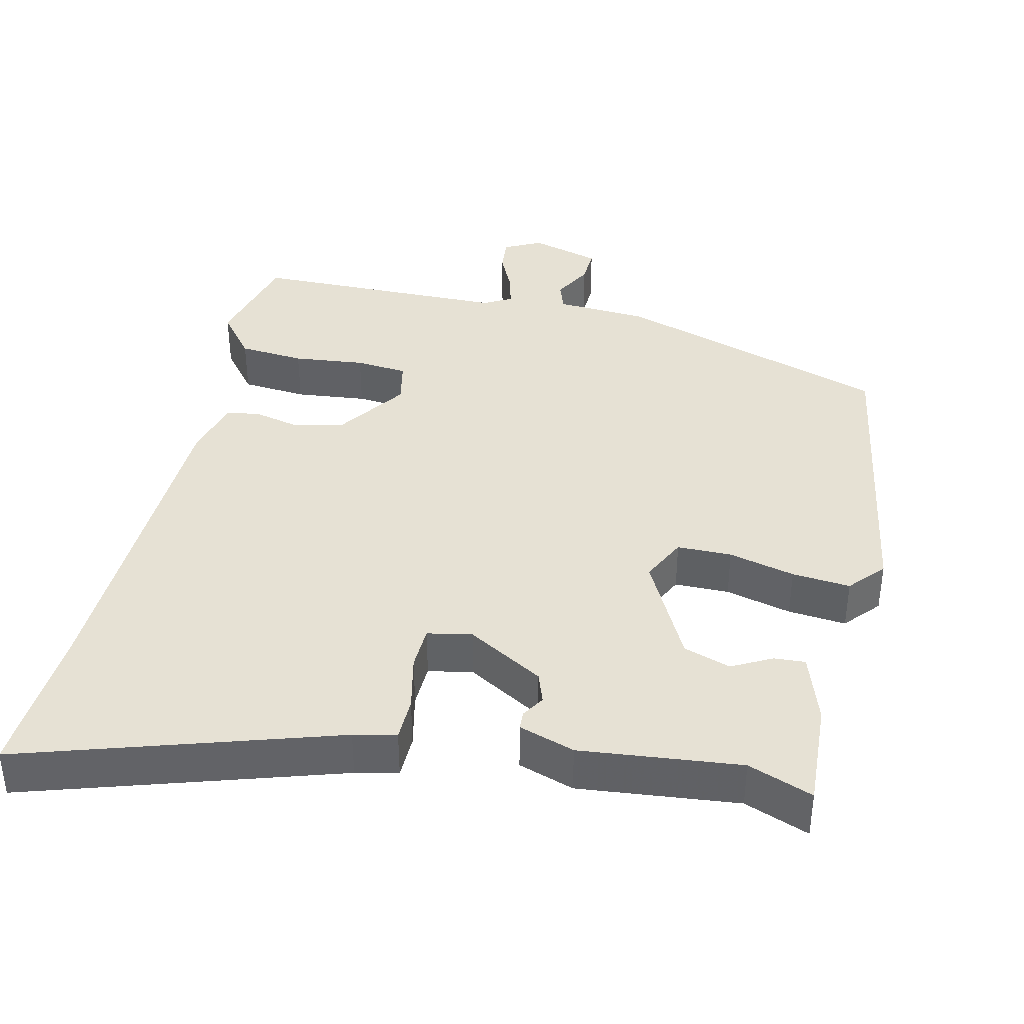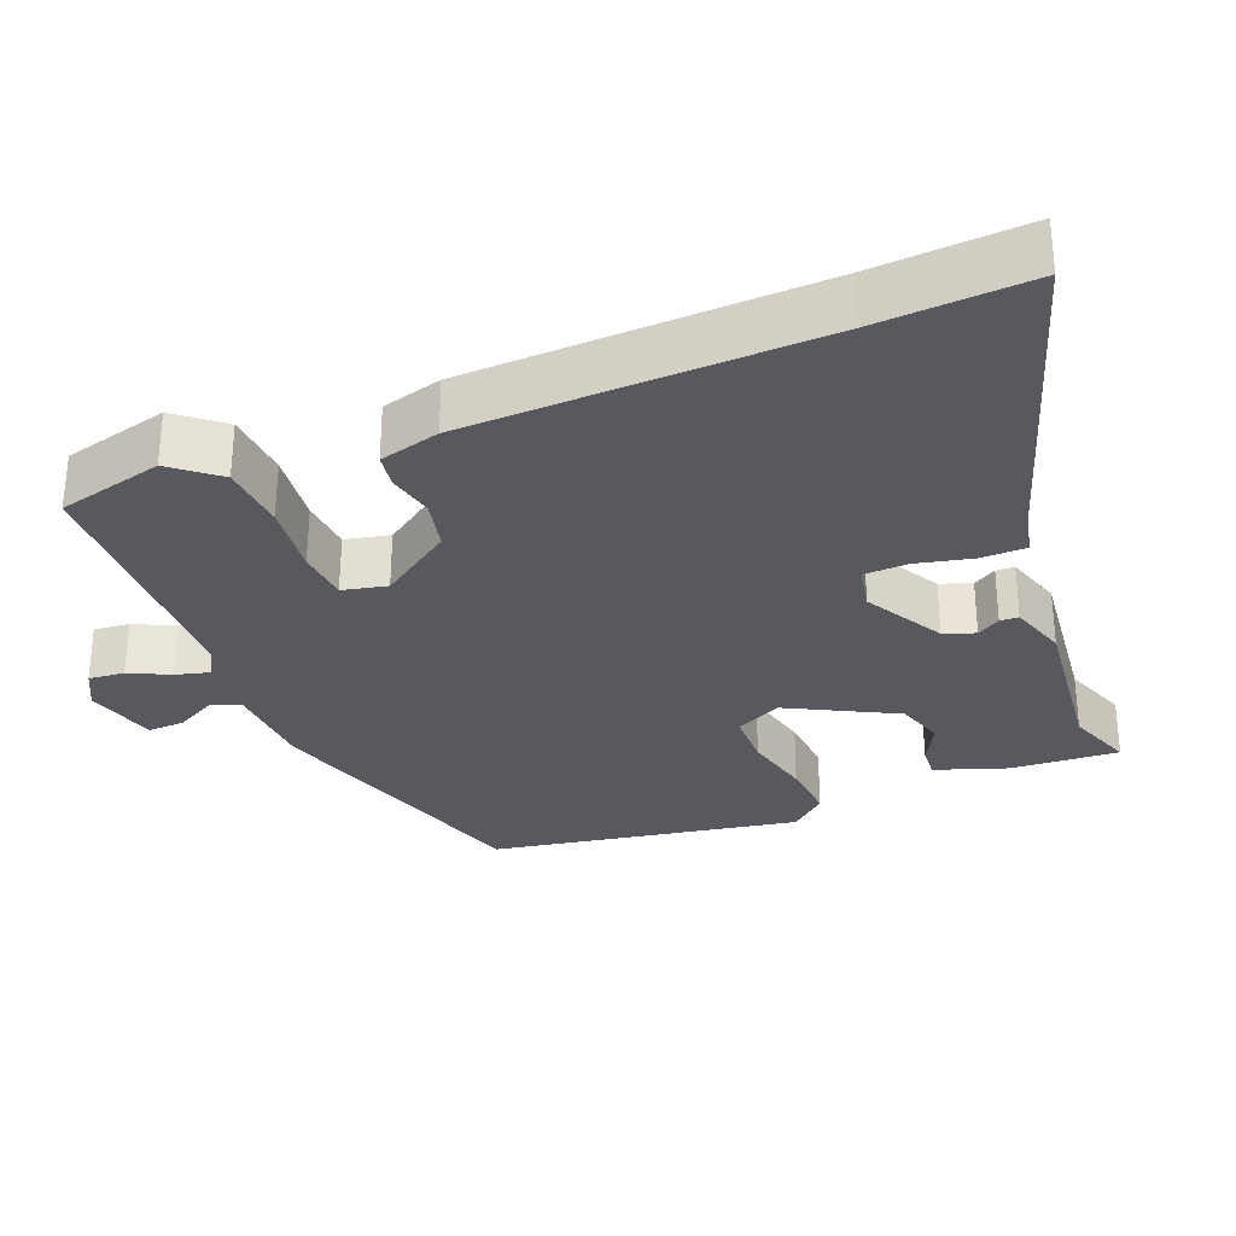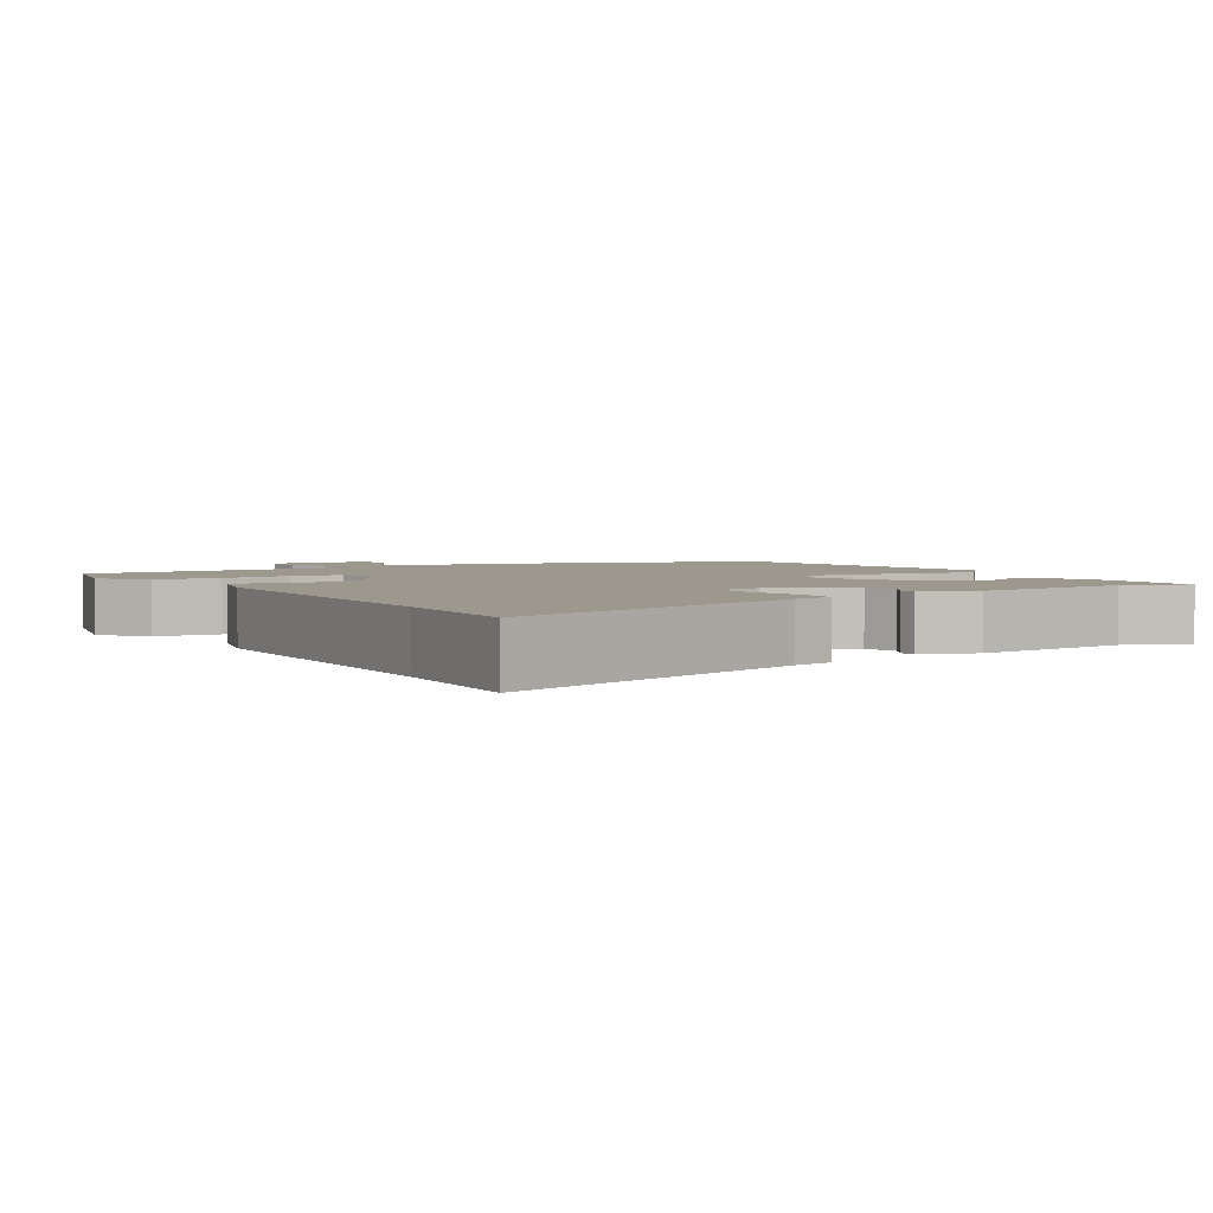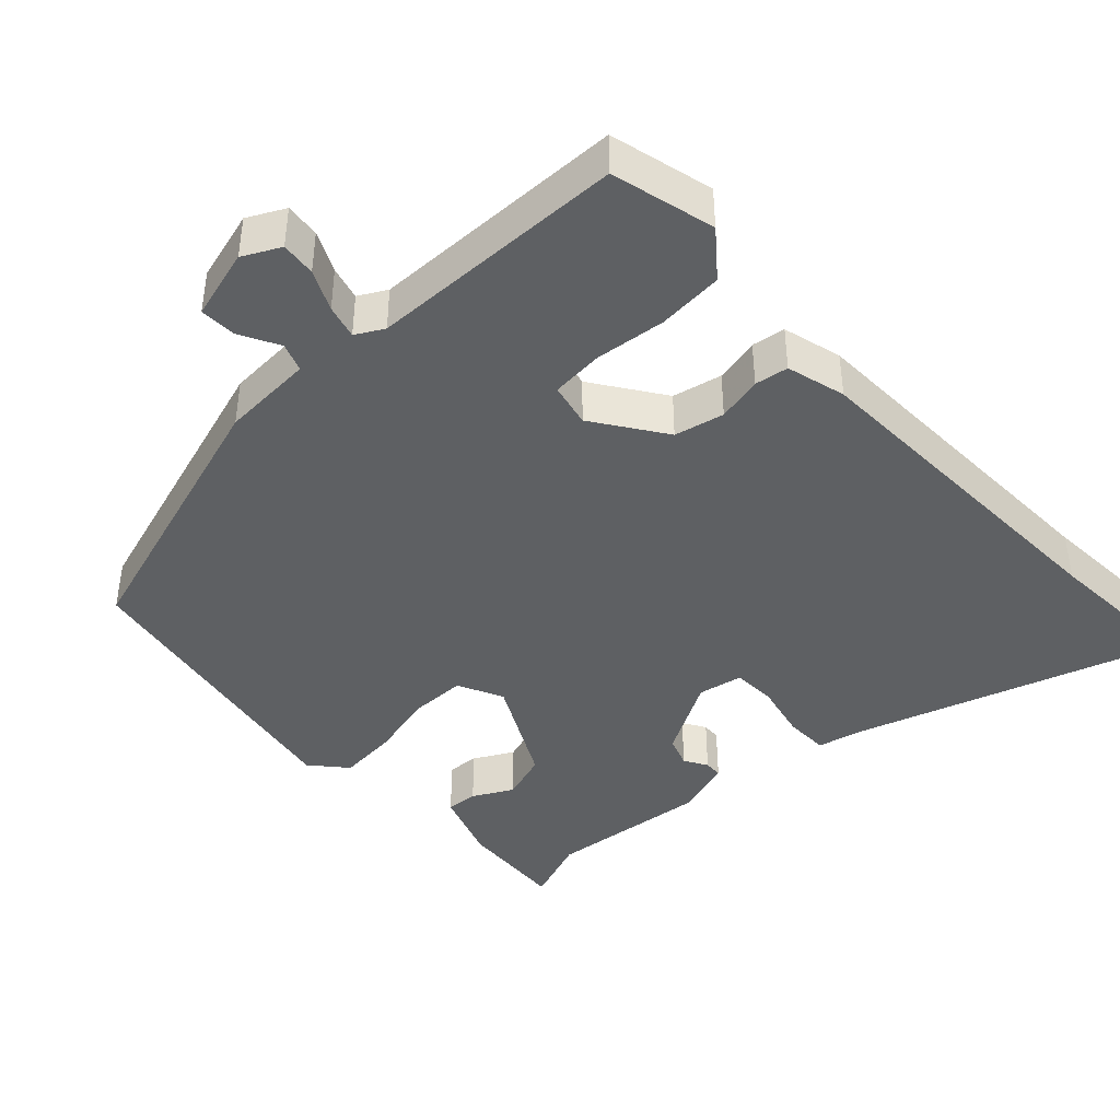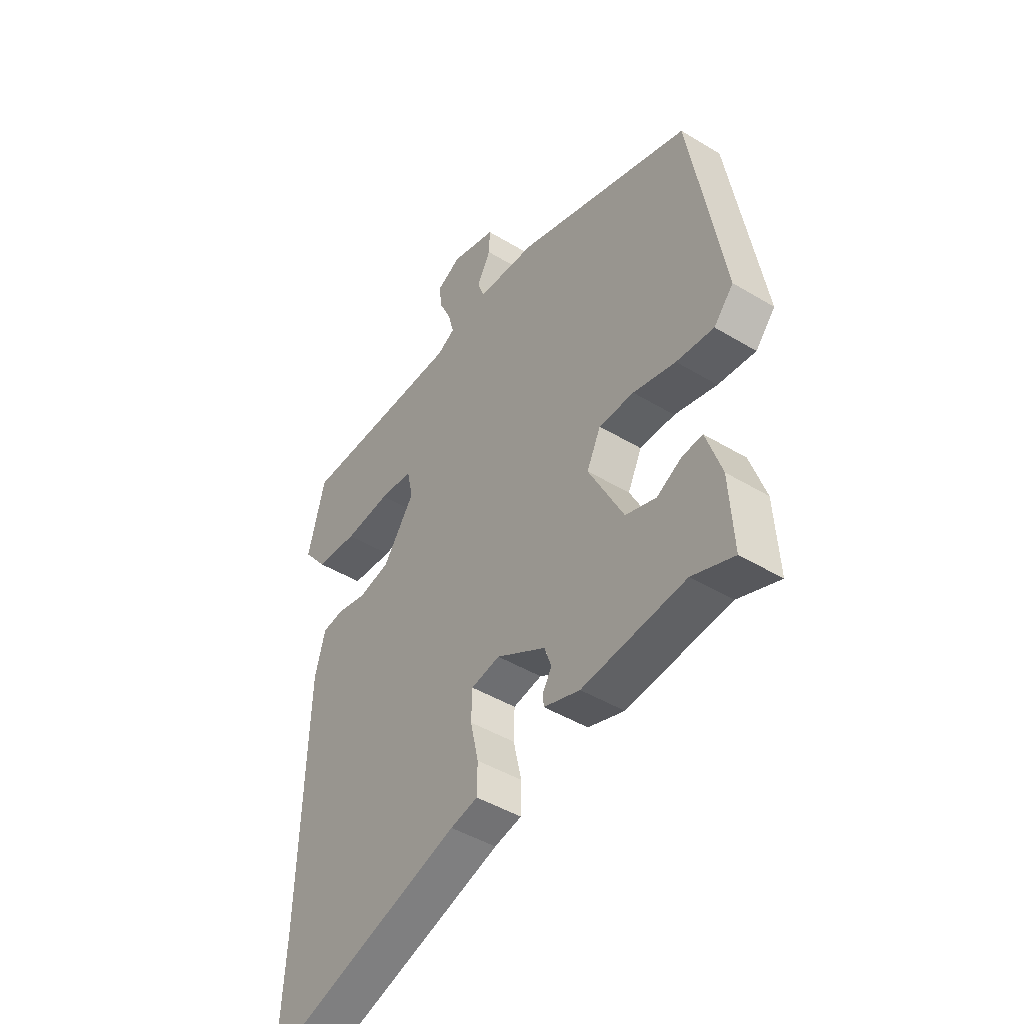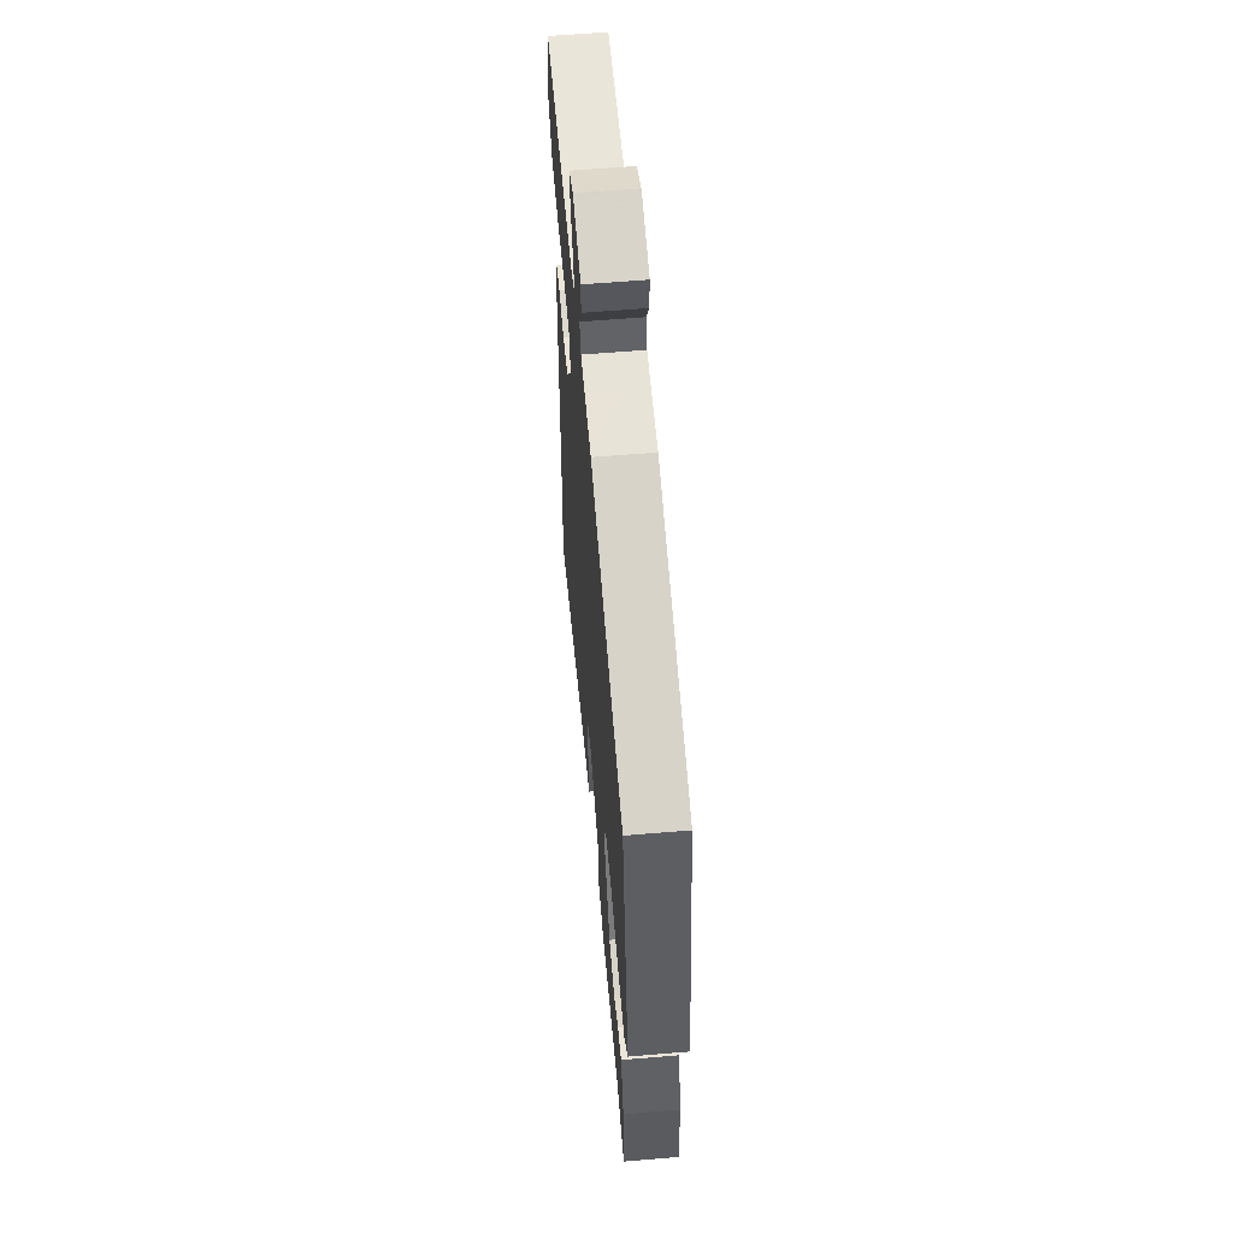
<metadata>
{"format":"obj","ext":"obj","renderer":"f3d","projection":"perspective","resolution":1024,"background":"white","views":[{"elev":39.3,"azim":-166.8,"up":"+Y"},{"elev":-30.4,"azim":111.7,"up":"+Y"},{"elev":3.1,"azim":149.0,"up":"+Y"},{"elev":-42.3,"azim":43.0,"up":"+Y"},{"elev":-44.8,"azim":-125.2,"up":"+Z"},{"elev":59.4,"azim":-95.0,"up":"+Z"}]}
</metadata>
<code>
v 0.498 0.07 -0.463
v 0.511 0.07 -0.67
v 0.083 0.07 -0.533
v 0.025 0.07 -0.52
v 0.024 0.07 -0.46
v 0.041 0.07 -0.384
v 0.039 0.07 -0.324
v -0.022 0.07 -0.312
v -0.127 0.07 -0.372
v -0.142 0.07 -0.414
v -0.123 0.07 -0.445
v -0.124 0.07 -0.47
v -0.201 0.07 -0.495
v -0.421 0.07 -0.471
v -0.51 0.07 -0.504
v -0.501 0.07 -0.359
v -0.468 0.07 -0.263
v -0.425 0.07 -0.266
v -0.371 0.07 -0.295
v -0.306 0.07 -0.274
v -0.231 0.07 -0.13
v -0.261 0.07 -0.068
v -0.336 0.07 -0.067
v -0.427 0.07 -0.089
v -0.507 0.07 -0.096
v -0.549 0.07 -0.048
v -0.477 0.07 0.366
v -0.1 0.07 0.486
v 0.026 0.07 0.493
v 0.04 0.07 0.532
v 0.011 0.07 0.586
v 0.009 0.07 0.636
v 0.105 0.07 0.663
v 0.156 0.07 0.637
v 0.151 0.07 0.589
v 0.125 0.07 0.534
v 0.113 0.07 0.488
v 0.151 0.07 0.467
v 0.504 0.07 0.46
v 0.54 0.07 0.318
v 0.49 0.07 0.256
v 0.4 0.07 0.249
v 0.302 0.07 0.26
v 0.231 0.07 0.254
v 0.218 0.07 0.194
v 0.285 0.07 0.097
v 0.353 0.07 0.082
v 0.415 0.07 0.096
v 0.461 0.07 0.089
v 0.483 0.07 0.008
v 0.498 0 -0.463
v 0.511 0 -0.67
v 0.083 0 -0.533
v 0.025 0 -0.52
v 0.024 0 -0.46
v 0.041 0 -0.384
v 0.039 0 -0.324
v -0.022 0 -0.312
v -0.127 0 -0.372
v -0.142 0 -0.414
v -0.123 0 -0.445
v -0.124 0 -0.47
v -0.201 0 -0.495
v -0.421 0 -0.471
v -0.51 0 -0.504
v -0.501 0 -0.359
v -0.468 0 -0.263
v -0.425 0 -0.266
v -0.371 0 -0.295
v -0.306 0 -0.274
v -0.231 0 -0.13
v -0.261 0 -0.068
v -0.336 0 -0.067
v -0.427 0 -0.089
v -0.507 0 -0.096
v -0.549 0 -0.048
v -0.477 0 0.366
v -0.1 0 0.486
v 0.026 0 0.493
v 0.04 0 0.532
v 0.011 0 0.586
v 0.009 0 0.636
v 0.105 0 0.663
v 0.156 0 0.637
v 0.151 0 0.589
v 0.125 0 0.534
v 0.113 0 0.488
v 0.151 0 0.467
v 0.504 0 0.46
v 0.54 0 0.318
v 0.49 0 0.256
v 0.4 0 0.249
v 0.302 0 0.26
v 0.231 0 0.254
v 0.218 0 0.194
v 0.285 0 0.097
v 0.353 0 0.082
v 0.415 0 0.096
v 0.461 0 0.089
v 0.483 0 0.008
f 47 48 49 50
f 46 47 50 1
f 45 46 1 2
f 40 41 42 43
f 38 39 40 43
f 37 38 43 44
f 33 34 35 36
f 33 36 37
f 30 31 32 33
f 29 30 33 37
f 23 24 25 26
f 22 23 26 27
f 16 17 18 19
f 14 15 16 19
f 14 19 20
f 13 14 20
f 10 11 12 13
f 9 10 13 20
f 8 9 20 21
f 3 4 5 6
f 45 2 3 6
f 45 6 7
f 22 27 28 29
f 29 37 44 45
f 21 22 29 45
f 7 8 21 45
f 100 99 98 97
f 51 100 97 96
f 52 51 96 95
f 93 92 91 90
f 93 90 89 88
f 94 93 88 87
f 86 85 84 83
f 87 86 83
f 83 82 81 80
f 87 83 80 79
f 76 75 74 73
f 77 76 73 72
f 69 68 67 66
f 69 66 65 64
f 70 69 64
f 70 64 63
f 63 62 61 60
f 70 63 60 59
f 71 70 59 58
f 56 55 54 53
f 56 53 52 95
f 57 56 95
f 79 78 77 72
f 95 94 87 79
f 95 79 72 71
f 95 71 58 57
f 1 51 52 2
f 2 52 53 3
f 3 53 54 4
f 4 54 55 5
f 5 55 56 6
f 6 56 57 7
f 7 57 58 8
f 8 58 59 9
f 9 59 60 10
f 10 60 61 11
f 11 61 62 12
f 12 62 63 13
f 13 63 64 14
f 14 64 65 15
f 15 65 66 16
f 16 66 67 17
f 17 67 68 18
f 18 68 69 19
f 19 69 70 20
f 20 70 71 21
f 21 71 72 22
f 22 72 73 23
f 23 73 74 24
f 24 74 75 25
f 25 75 76 26
f 26 76 77 27
f 27 77 78 28
f 28 78 79 29
f 29 79 80 30
f 30 80 81 31
f 31 81 82 32
f 32 82 83 33
f 33 83 84 34
f 34 84 85 35
f 35 85 86 36
f 36 86 87 37
f 37 87 88 38
f 38 88 89 39
f 39 89 90 40
f 40 90 91 41
f 41 91 92 42
f 42 92 93 43
f 43 93 94 44
f 44 94 95 45
f 45 95 96 46
f 46 96 97 47
f 47 97 98 48
f 48 98 99 49
f 49 99 100 50
f 50 100 51 1

</code>
